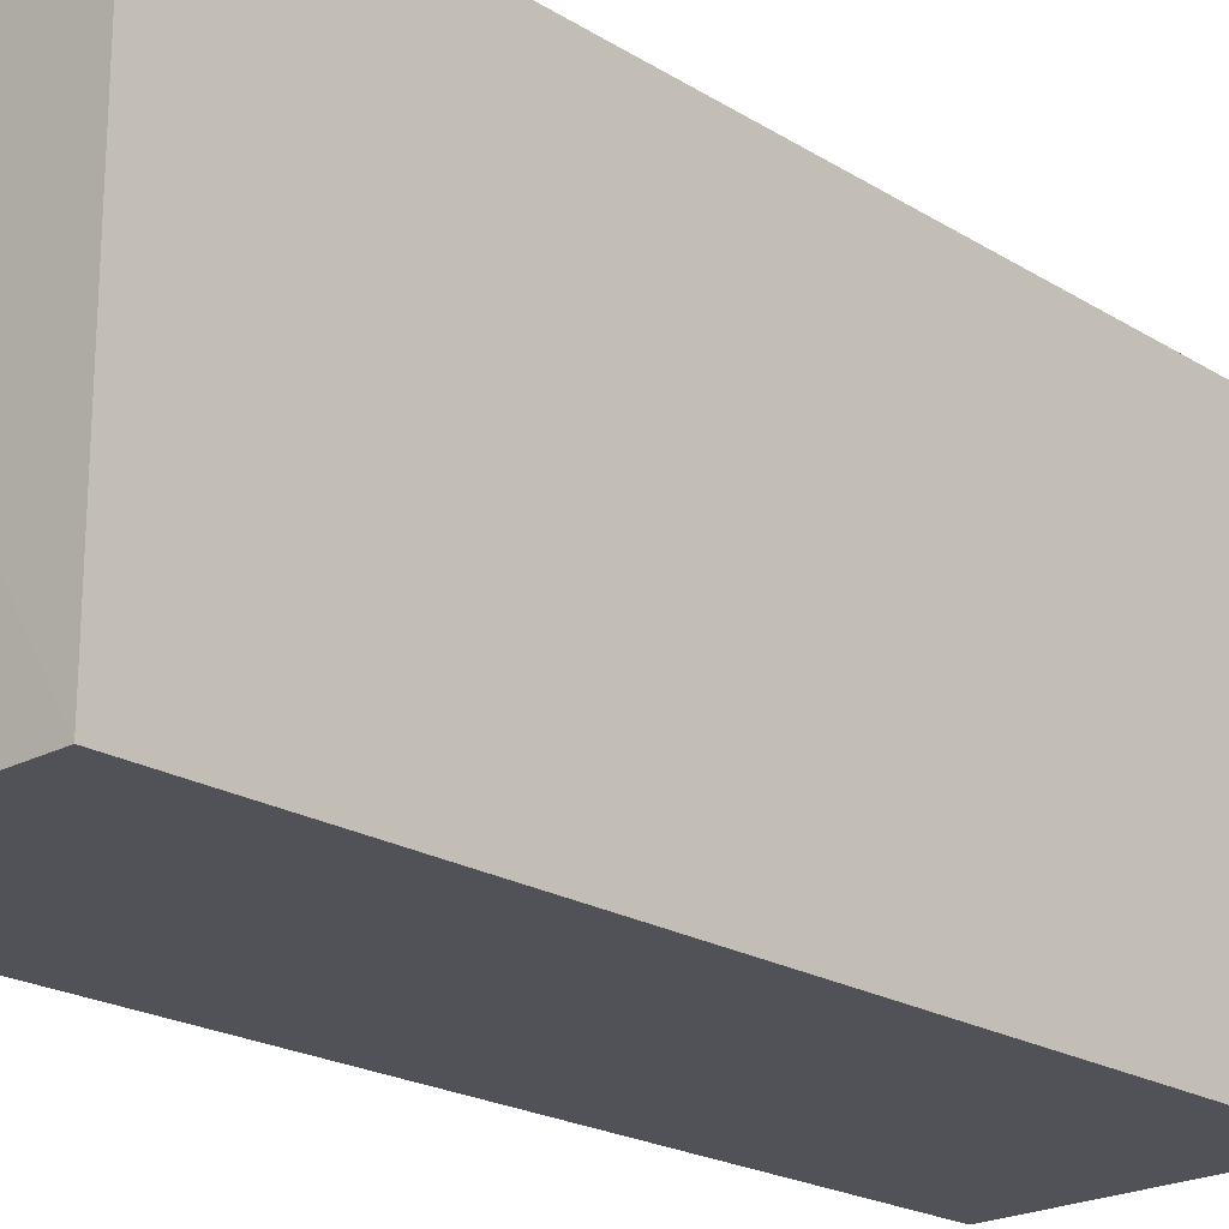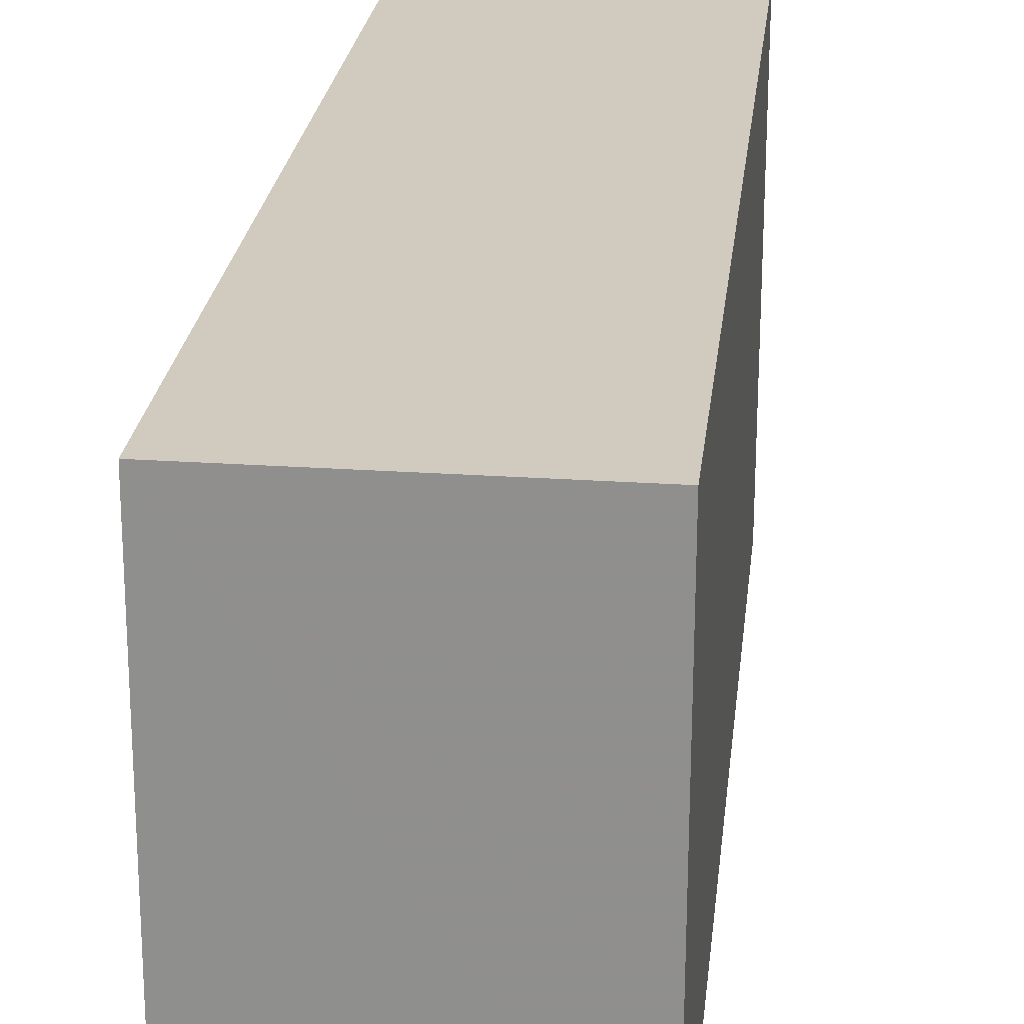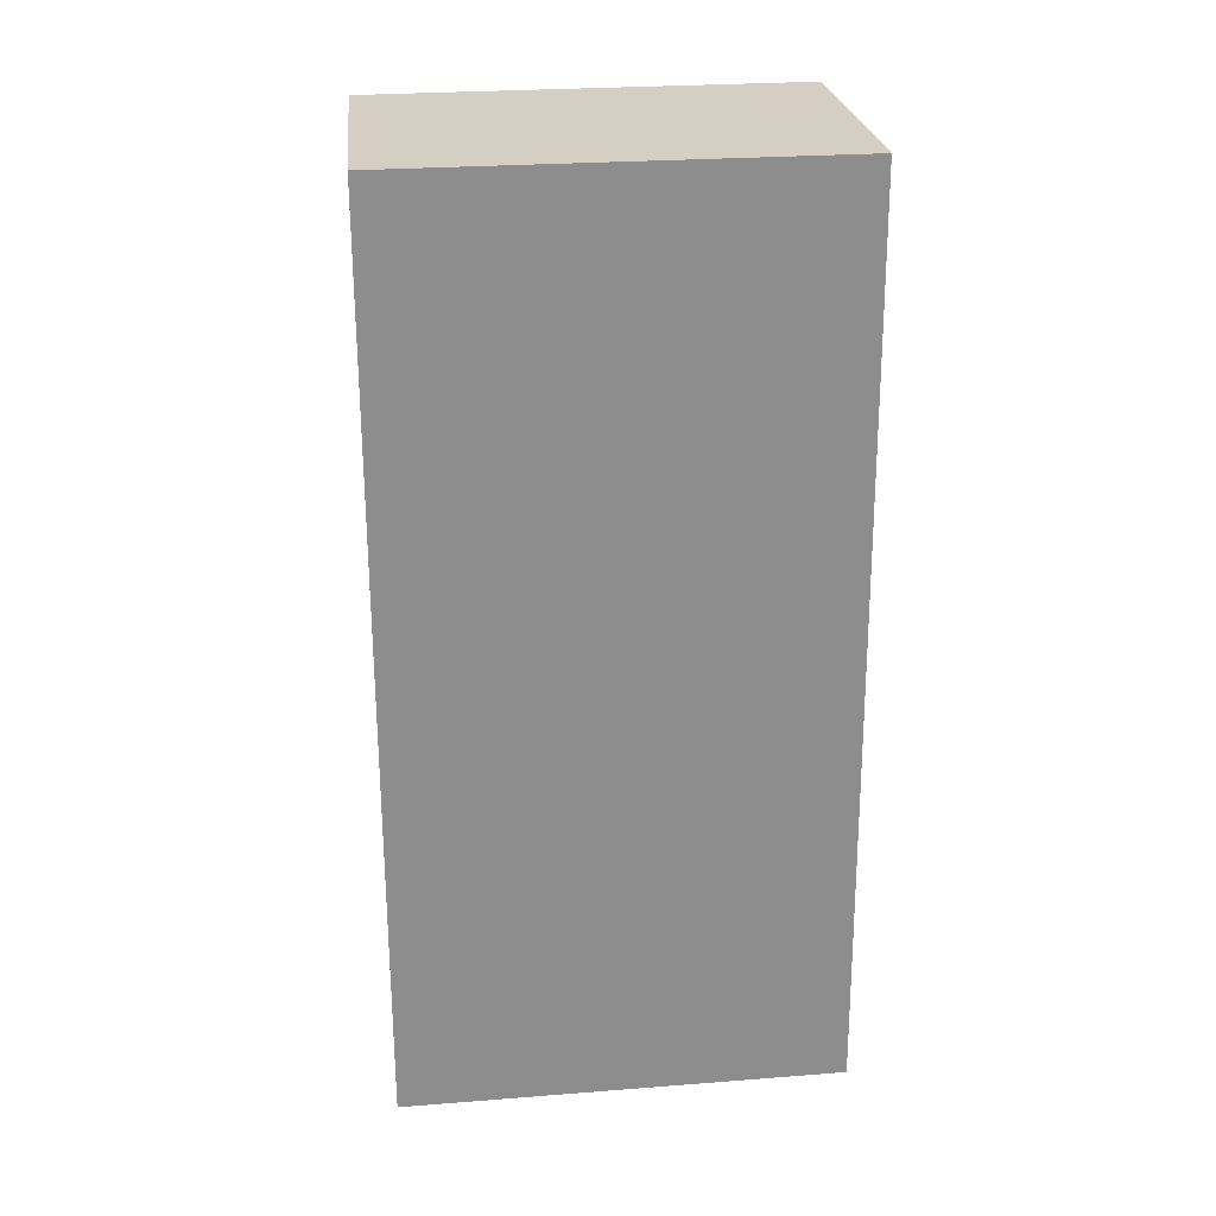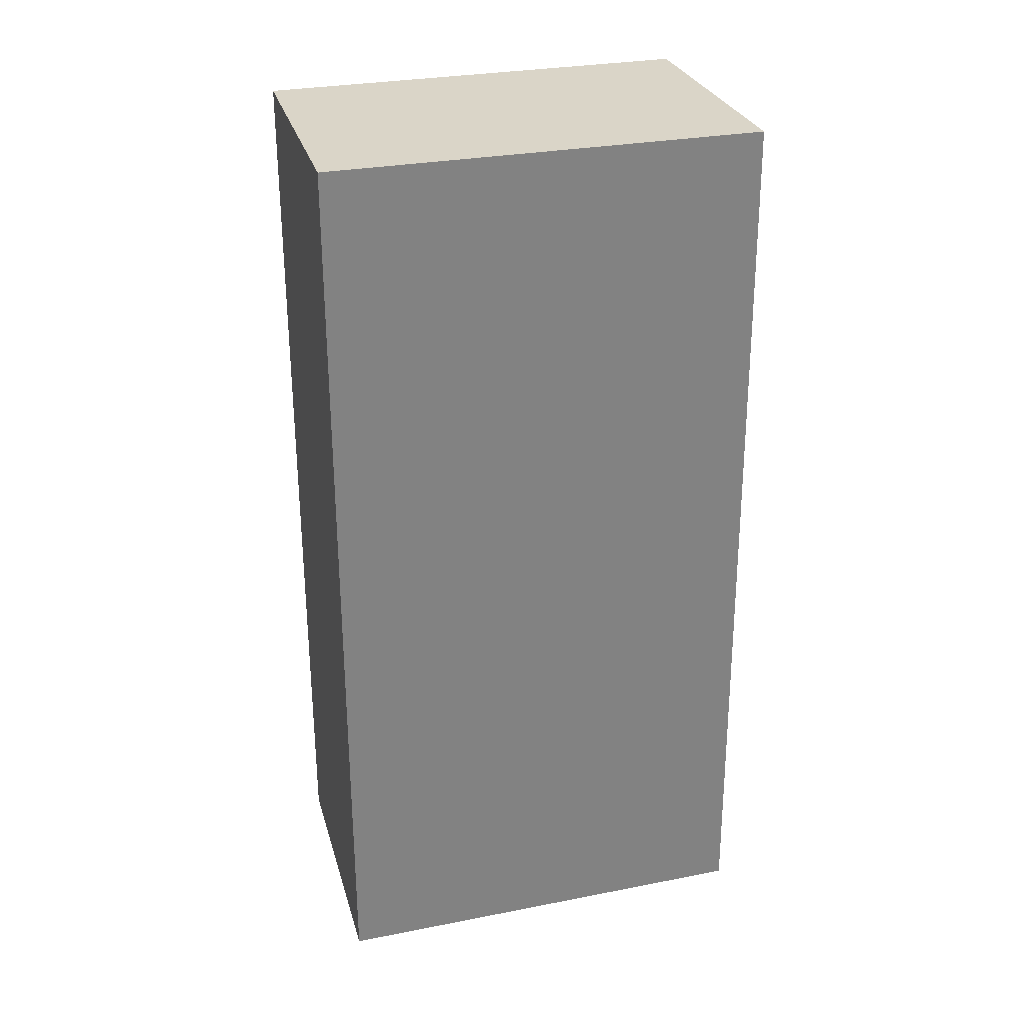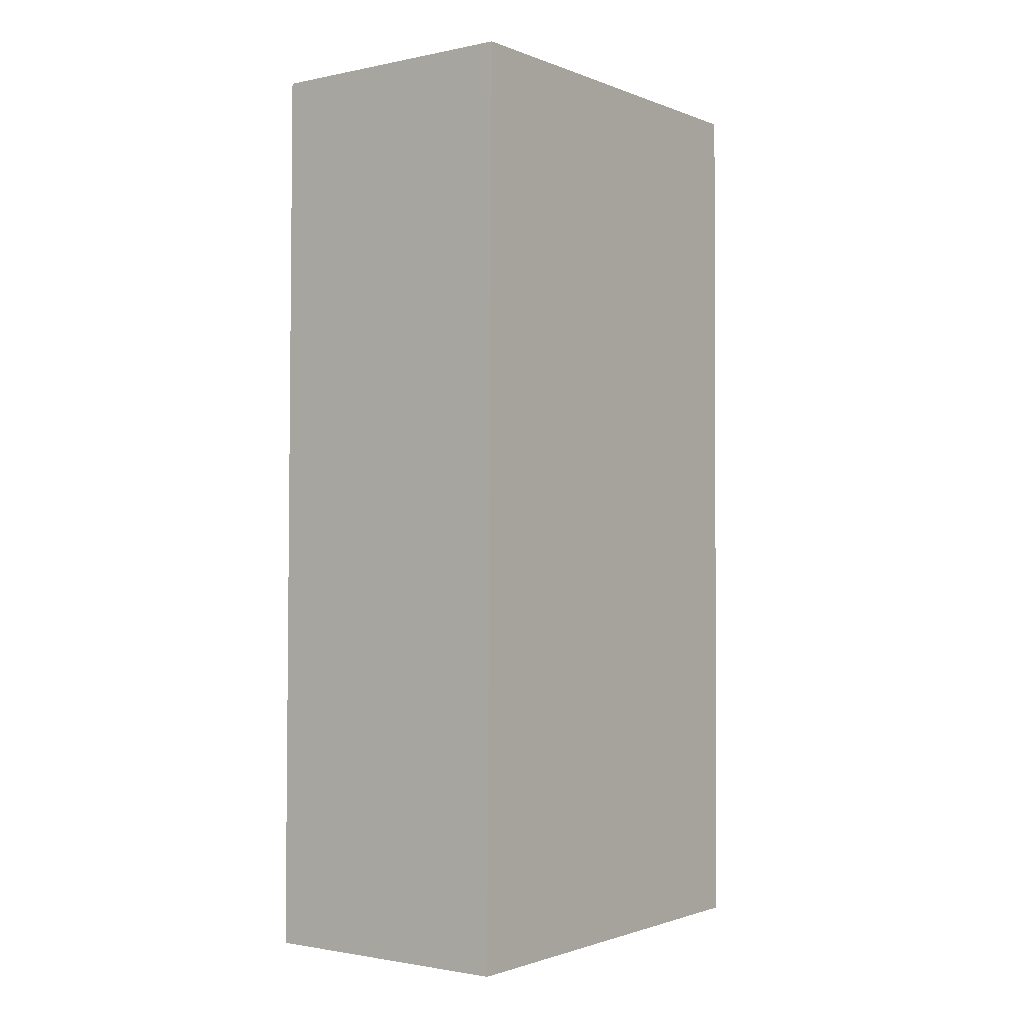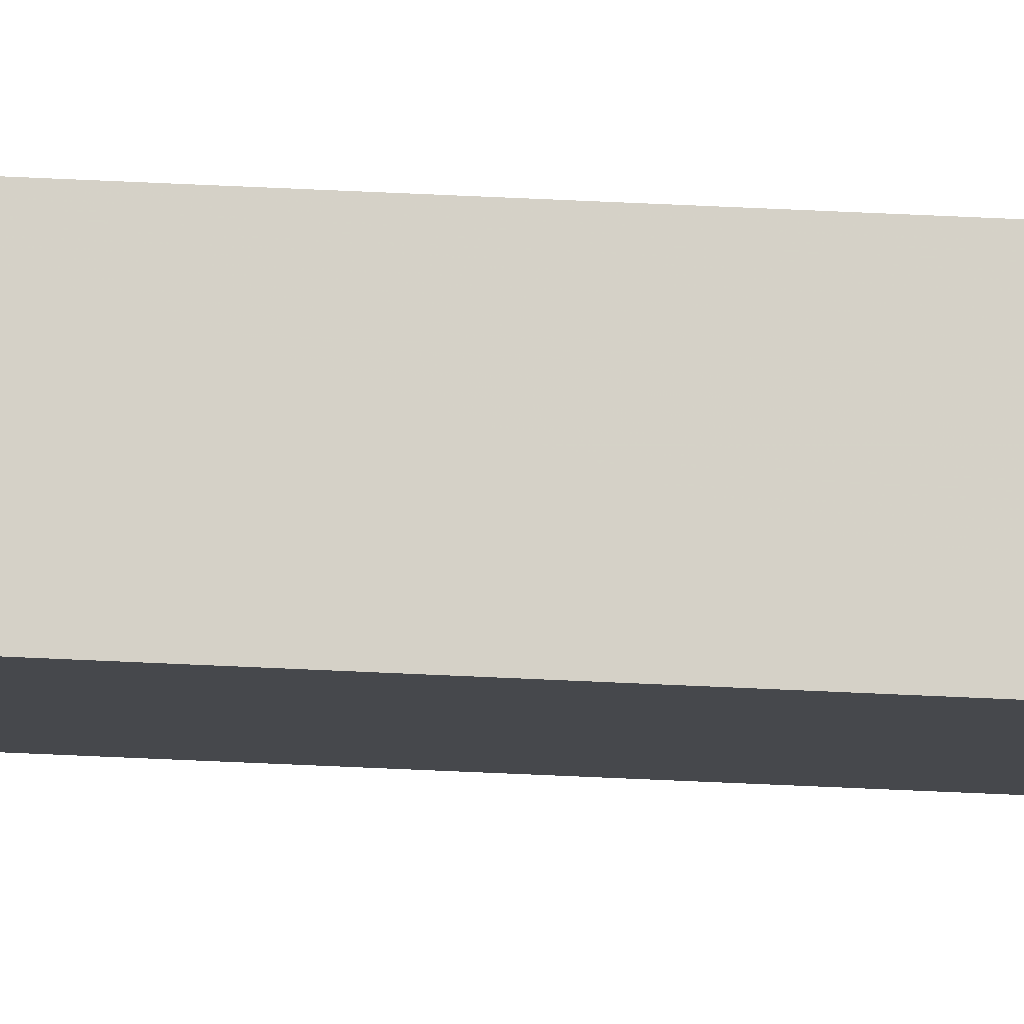
<metadata>
{"format":"obj","ext":"obj","renderer":"f3d","projection":"perspective","resolution":1024,"background":"white","views":[{"elev":-20.9,"azim":-137.5,"up":"+Y"},{"elev":23.8,"azim":-173.8,"up":"+Y"},{"elev":25.7,"azim":83.1,"up":"+Z"},{"elev":29.1,"azim":74.0,"up":"+Z"},{"elev":-1.3,"azim":-143.1,"up":"+Z"},{"elev":78.6,"azim":-87.6,"up":"+Y"}]}
</metadata>
<code>
v -0.06483 0.0244 0.1448
v -0.06473 -0.02539 0.1447
v -0.06474 -0.02536 0.04002
v -0.09564 0.02514 0.0401
v -0.09554 -0.02489 0.1447
v -0.06492 0.02529 0.03998
v -0.0956 0.02428 0.1448
v -0.09552 -0.02492 0.04004
f 1 2 3
f 6 1 3
f 7 5 2
f 7 2 1
f 7 4 5
f 7 6 4
f 7 1 6
f 8 3 2
f 8 2 5
f 8 5 4
f 8 6 3
f 8 4 6

</code>
